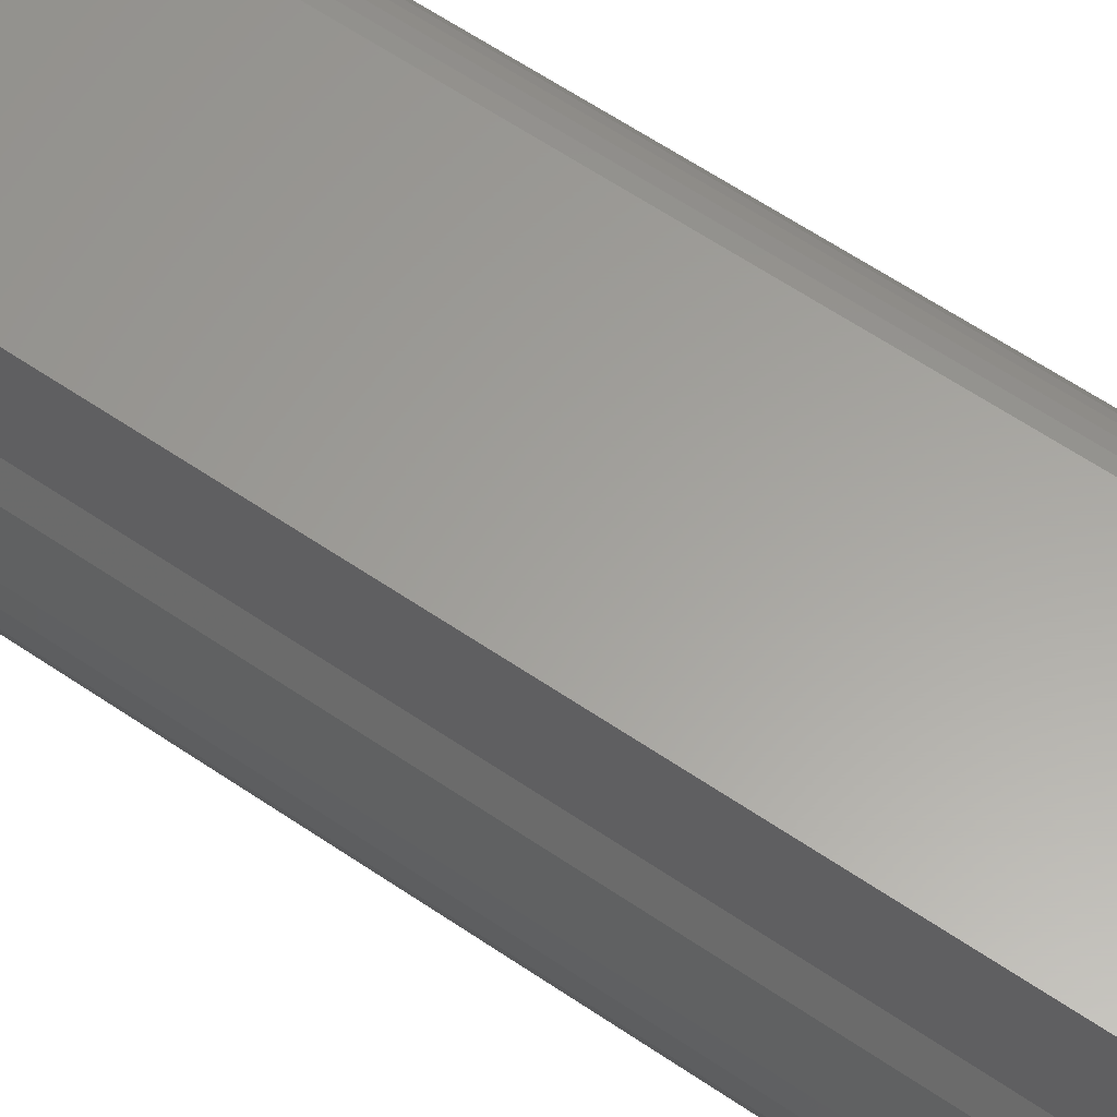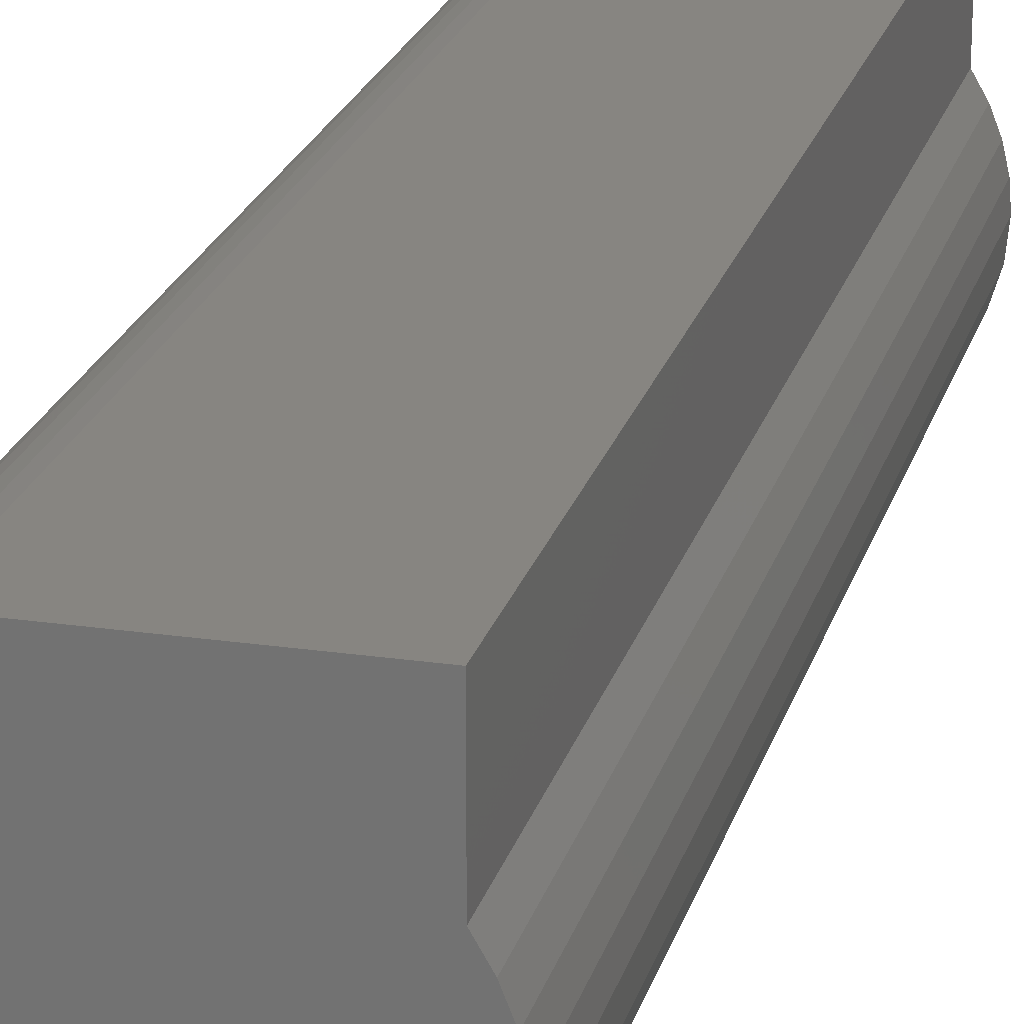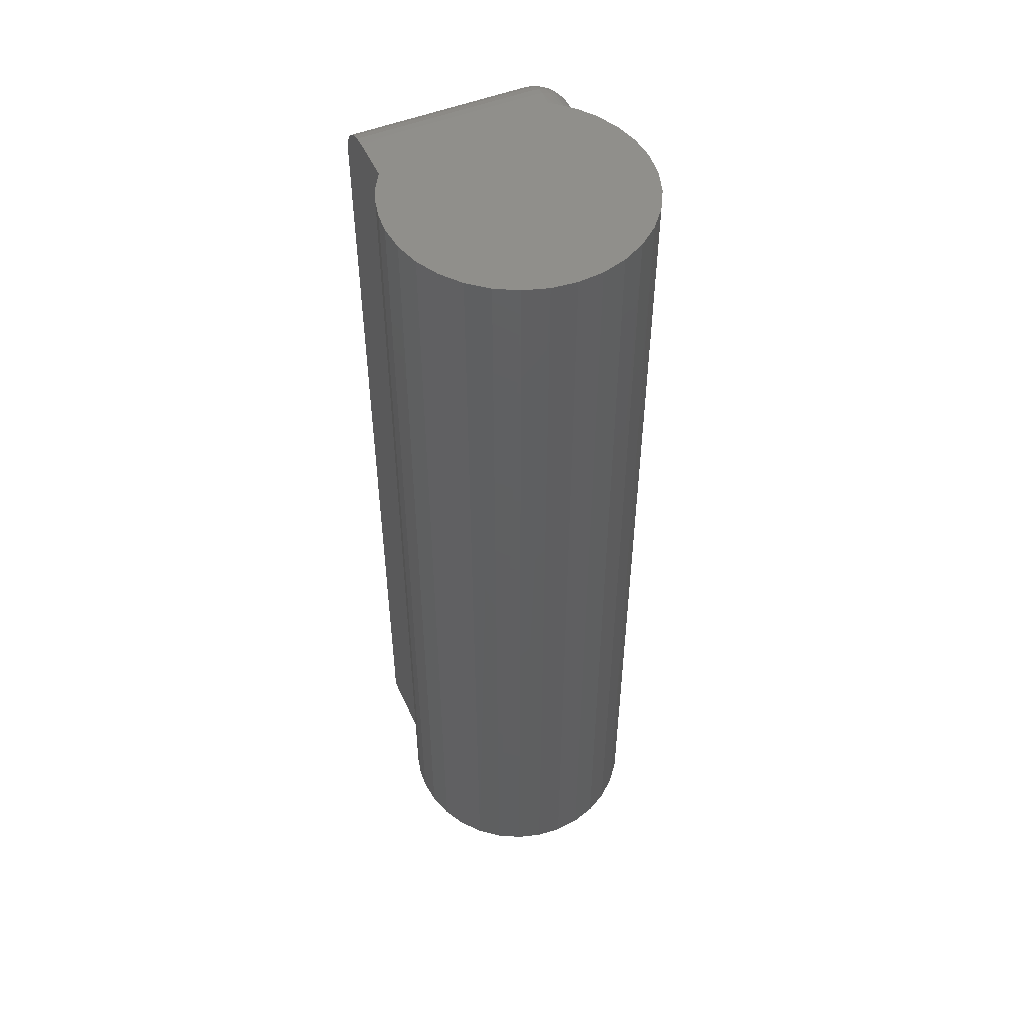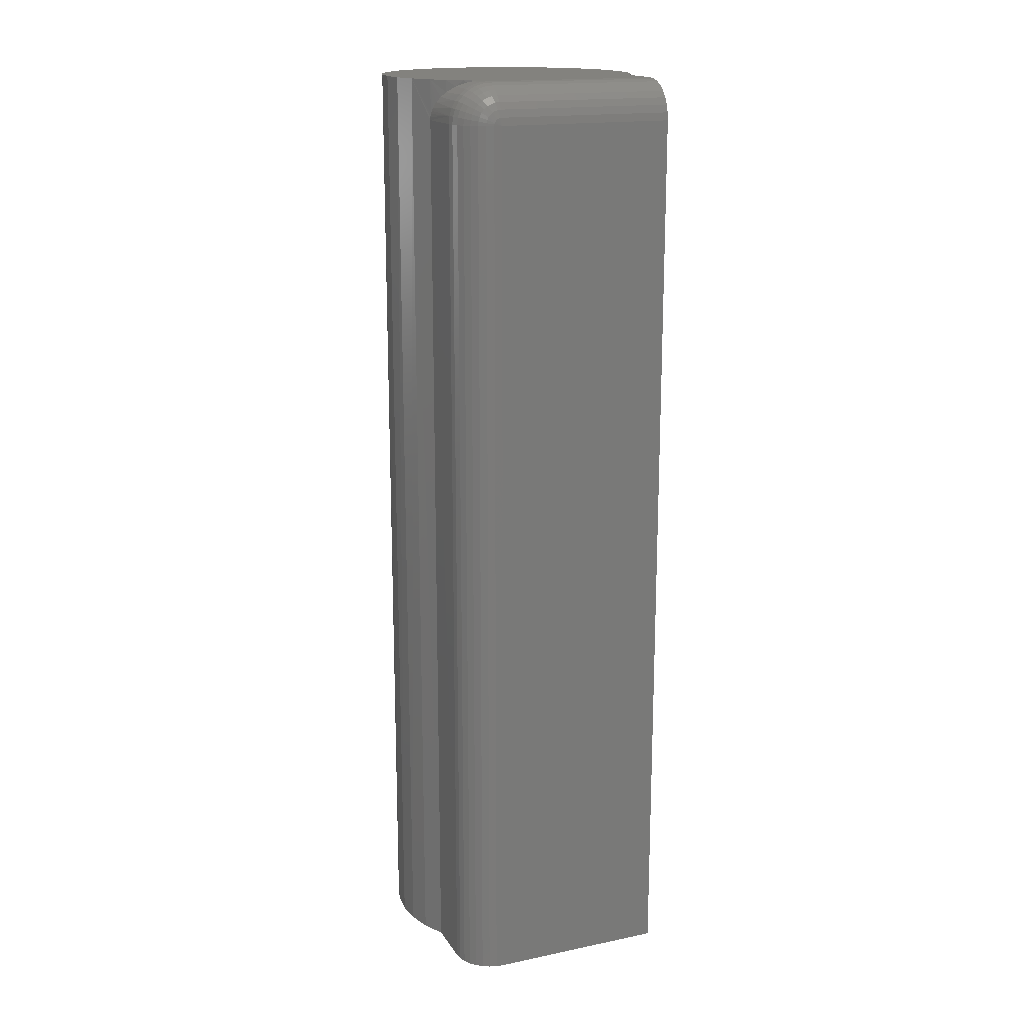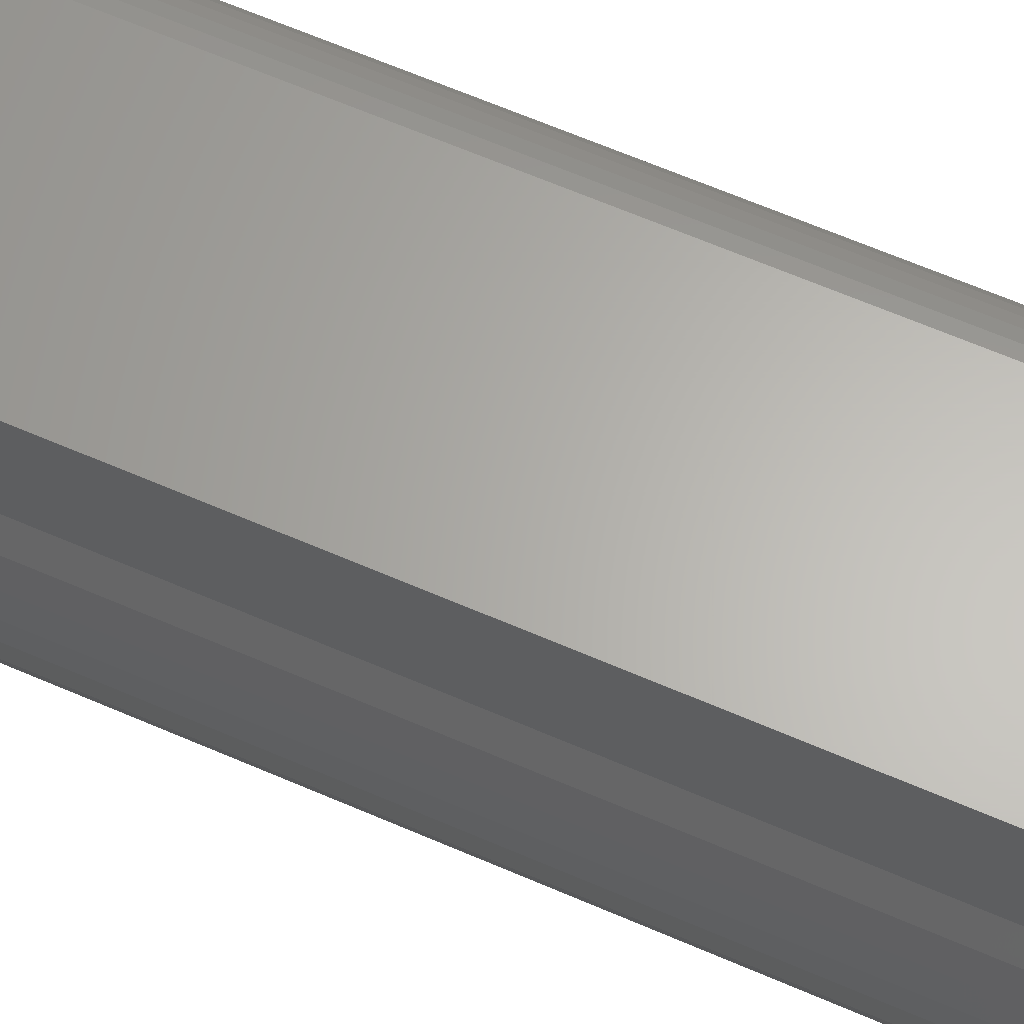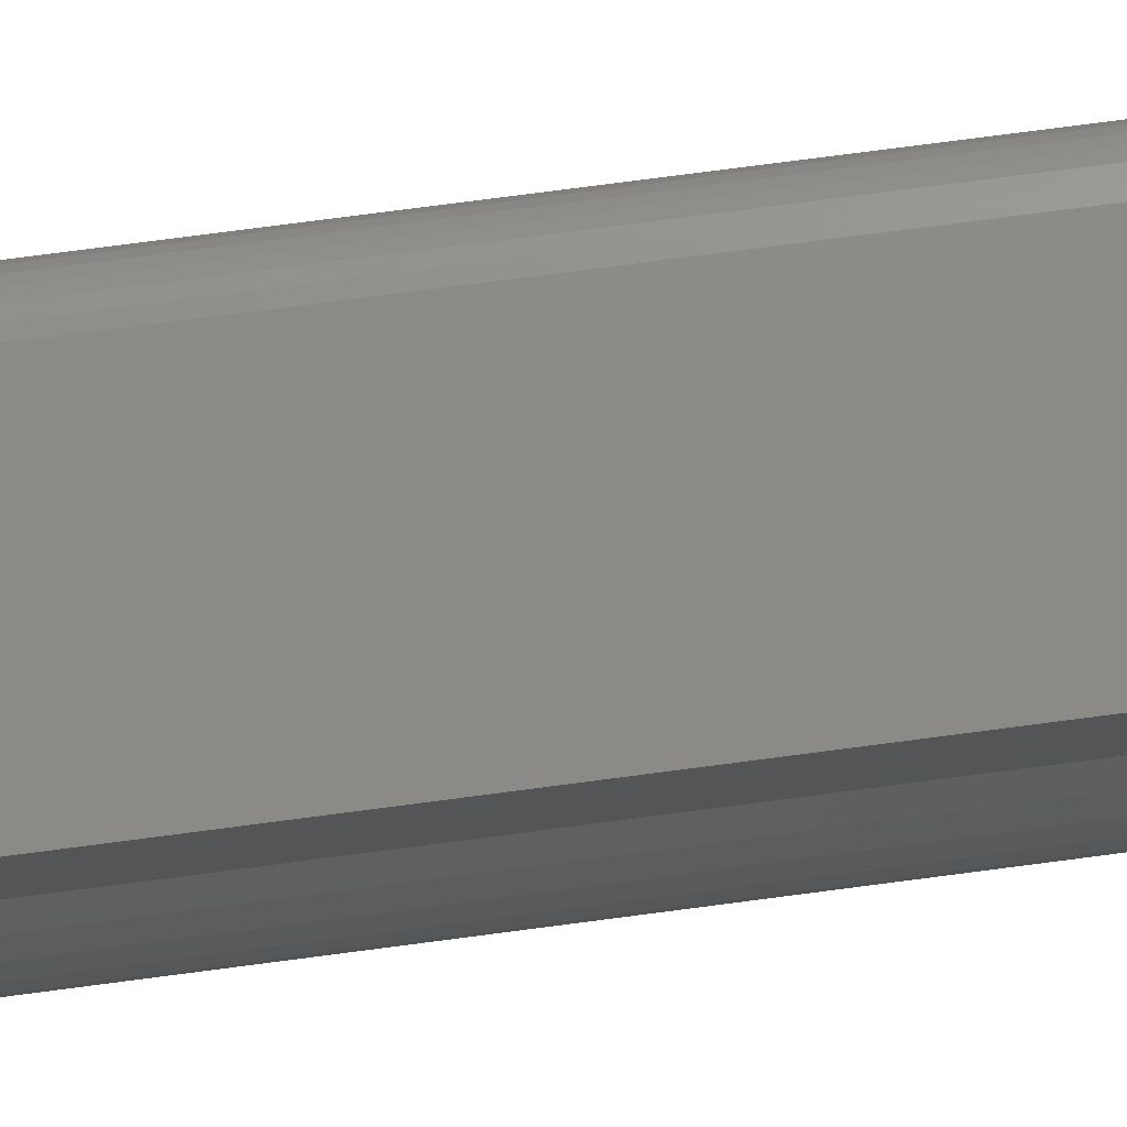
<metadata>
{"format":"stl","ext":"stl","renderer":"f3d","projection":"perspective","resolution":1024,"background":"white","views":[{"elev":61.3,"azim":124.8,"up":"+Z"},{"elev":21.9,"azim":14.4,"up":"+Z"},{"elev":50.6,"azim":156.2,"up":"+Y"},{"elev":16.9,"azim":-22.5,"up":"+Y"},{"elev":64.0,"azim":113.7,"up":"+Z"},{"elev":77.7,"azim":82.6,"up":"+Z"}]}
</metadata>
<code>
# stl→obj: 154 verts, 303 faces
v -0.08582 -0.02858 0.05462
v -0.08534 -0.02515 0.09581
v -0.08555 -0.02635 0.05505
v -0.08594 -0.03125 0.05469
v -0.05469 2.602e-18 0.09581
v -0.05971 -0.0004066 0.0827
v -0.06078 -0.0006005 0.09581
v -0.05469 -3.095e-18 0.08617
v -0.06456 -0.0016 0.07891
v -0.06665 -0.002379 0.09581
v -0.07126 -0.004758 0.07281
v -0.07205 -0.005267 0.09581
v -0.07698 -0.009355 0.06664
v -0.07678 -0.009153 0.09581
v -0.0801 -0.01306 0.06281
v -0.08067 -0.01389 0.09581
v -0.08259 -0.01717 0.05946
v -0.08356 -0.01929 0.09581
v -0.08441 -0.02161 0.0568
v -0.08507 -0.02392 0.0558
v -0.08594 -0.03125 0.09581
v -0.08594 -0.75 0.09581
v -0.08582 -0.75 0.05462
v 0.08594 -0.03125 0.1271
v -0.05469 -0.03125 0.1271
v 0.08594 -0.75 0.1271
v -0.05469 -0.75 0.1271
v 0.09916 5.445e-18 0.03019
v -0.09476 -5.319e-18 0.03676
v 0.09358 5.135e-18 0.04445
v 0.04118 2.227e-18 -0.09447
v -0.03681 -2.103e-18 -0.09539
v 0.05871 3.2e-18 -0.08491
v -0.01762 -1.038e-18 -0.1009
v 0.02213 1.169e-18 -0.1004
v 0.002275 6.694e-20 -0.1026
v 0.08594 1.041e-17 0.05771
v -0.08582 8.737e-19 0.05462
v -0.07701 1.363e-18 0.06661
v -0.06656 1.943e-18 0.0772
v 0.08594 1.041e-17 0.09581
v -0.05456 -3.088e-18 -0.08625
v -0.07021 -3.957e-18 -0.07384
v 0.07407 4.052e-18 -0.07214
v -0.08316 -4.676e-18 -0.05864
v 0.08665 4.751e-18 -0.05664
v -0.09292 -5.218e-18 -0.04122
v 0.096 5.27e-18 -0.039
v -0.09912 -5.562e-18 -0.02223
v 0.1018 5.589e-18 -0.01987
v -0.1015 -5.696e-18 -0.002411
v 0.1037 5.697e-18 -1.257e-17
v -0.1001 -5.614e-18 0.0175
v 0.1026 5.634e-18 0.01527
v 0.08594 -0.002379 0.1078
v 0.08594 -0.0006005 0.1019
v 0.08594 -0.01389 0.1218
v 0.08594 -0.01929 0.1247
v 0.08594 -0.005267 0.1132
v 0.08594 -0.009153 0.1179
v 0.08594 -0.02515 0.1265
v 0.08594 -0.75 0.05771
v -0.06078 -0.75 0.1265
v -0.06665 -0.75 0.1247
v 0.05809 -0.75 -0.08534
v -0.03821 -0.75 -0.09482
v 0.04034 -0.75 -0.09482
v -0.01895 -0.75 -0.1007
v 0.02109 -0.75 -0.1007
v 0.001069 -0.75 -0.1026
v -0.07205 -0.75 0.1218
v -0.07678 -0.75 0.1179
v -0.08067 -0.75 0.1132
v -0.08356 -0.75 0.1078
v -0.08534 -0.75 0.1019
v 0.09358 -0.75 0.04445
v -0.09446 -0.75 0.0375
v 0.09916 -0.75 0.03019
v -0.09977 -0.75 0.01909
v 0.1026 -0.75 0.01527
v 0.1037 -0.75 -1.257e-17
v -0.1016 -0.75 1.257e-17
v 0.1017 -0.75 -0.02002
v -0.09959 -0.75 -0.02002
v 0.09589 -0.75 -0.03928
v -0.09375 -0.75 -0.03928
v 0.0864 -0.75 -0.05702
v -0.08427 -0.75 -0.05702
v 0.07364 -0.75 -0.07257
v -0.0715 -0.75 -0.07257
v -0.05595 -0.75 -0.08534
v -0.05469 -0.0006005 0.1019
v -0.05469 -0.002379 0.1078
v -0.05469 -0.005267 0.1132
v -0.05469 -0.009153 0.1179
v -0.05469 -0.01389 0.1218
v -0.05469 -0.01929 0.1247
v -0.05469 -0.02515 0.1265
v -0.08534 -0.03125 0.1019
v -0.08356 -0.03125 0.1078
v -0.08067 -0.03125 0.1132
v -0.07678 -0.03125 0.1179
v -0.07205 -0.03125 0.1218
v -0.06665 -0.03125 0.1247
v -0.06078 -0.03125 0.1265
v -0.05588 -0.02527 0.1265
v -0.05702 -0.02562 0.1265
v -0.05807 -0.02618 0.1265
v -0.059 -0.02694 0.1265
v -0.05976 -0.02786 0.1265
v -0.06032 -0.02892 0.1265
v -0.06067 -0.03006 0.1265
v -0.06642 -0.02892 0.1247
v -0.07172 -0.02786 0.1218
v -0.07636 -0.02694 0.1179
v -0.08017 -0.02618 0.1132
v -0.083 -0.02562 0.1078
v -0.08475 -0.02527 0.1019
v -0.05702 -0.01952 0.1247
v -0.05807 -0.01422 0.1218
v -0.059 -0.009578 0.1179
v -0.05976 -0.005766 0.1132
v -0.06032 -0.002934 0.1078
v -0.06067 -0.001189 0.1019
v -0.05926 -0.0202 0.1247
v -0.06133 -0.01521 0.1218
v -0.06314 -0.01083 0.1179
v -0.06463 -0.007244 0.1132
v -0.06574 -0.004576 0.1078
v -0.06642 -0.002934 0.1019
v -0.06133 -0.02131 0.1247
v -0.06433 -0.01681 0.1218
v -0.06696 -0.01288 0.1179
v -0.06912 -0.009646 0.1132
v -0.07073 -0.007244 0.1078
v -0.07172 -0.005766 0.1019
v -0.06314 -0.02279 0.1247
v -0.06696 -0.01897 0.1218
v -0.07031 -0.01562 0.1179
v -0.07306 -0.01288 0.1132
v -0.0751 -0.01083 0.1078
v -0.07636 -0.009578 0.1019
v -0.06463 -0.02461 0.1247
v -0.06912 -0.0216 0.1218
v -0.07306 -0.01897 0.1179
v -0.07629 -0.01681 0.1132
v -0.07869 -0.01521 0.1078
v -0.08017 -0.01422 0.1019
v -0.06574 -0.02667 0.1247
v -0.07073 -0.02461 0.1218
v -0.0751 -0.02279 0.1179
v -0.07869 -0.02131 0.1132
v -0.08136 -0.0202 0.1078
v -0.083 -0.01952 0.1019
f 1 2 3
f 1 4 2
f 5 6 7
f 5 8 6
f 7 6 9
f 7 9 10
f 10 9 11
f 10 11 12
f 12 11 13
f 12 13 14
f 14 13 15
f 14 15 16
f 16 15 17
f 16 17 18
f 18 17 19
f 2 18 19
f 2 19 20
f 20 3 2
f 21 2 4
f 21 4 22
f 22 4 23
f 24 25 26
f 26 25 27
f 28 29 30
f 31 32 33
f 34 32 31
f 35 34 31
f 36 34 35
f 37 30 29
f 37 29 38
f 37 38 39
f 37 39 40
f 8 5 41
f 8 41 37
f 8 37 40
f 32 42 33
f 33 42 43
f 33 43 44
f 44 43 45
f 44 45 46
f 46 45 47
f 46 47 48
f 48 47 49
f 48 49 50
f 50 49 51
f 50 51 52
f 52 51 53
f 52 53 54
f 54 53 29
f 54 29 28
f 41 55 37
f 41 56 55
f 57 58 59
f 59 60 57
f 37 61 24
f 37 24 26
f 37 26 62
f 61 37 55
f 61 55 59
f 61 59 58
f 27 63 64
f 65 66 67
f 67 66 68
f 67 68 69
f 69 68 70
f 26 27 64
f 26 64 71
f 26 71 72
f 26 72 73
f 26 73 74
f 26 74 75
f 26 75 22
f 26 22 23
f 26 23 62
f 62 23 76
f 76 23 77
f 76 77 78
f 78 77 79
f 78 79 80
f 80 79 81
f 81 79 82
f 81 82 83
f 83 82 84
f 83 84 85
f 85 84 86
f 85 86 87
f 87 86 88
f 87 88 89
f 89 88 90
f 89 90 65
f 65 90 91
f 65 91 66
f 41 5 56
f 56 5 92
f 56 92 55
f 55 92 93
f 55 93 59
f 59 93 94
f 59 94 60
f 60 94 95
f 60 95 57
f 57 95 96
f 57 96 58
f 58 96 97
f 58 97 61
f 61 97 98
f 61 98 24
f 24 98 25
f 21 22 99
f 99 22 75
f 99 75 100
f 100 75 74
f 100 74 101
f 101 74 73
f 101 73 102
f 102 73 72
f 102 72 103
f 103 72 71
f 103 71 104
f 104 71 64
f 104 64 105
f 105 64 63
f 105 63 25
f 25 63 27
f 25 98 106
f 25 106 107
f 25 107 108
f 25 108 109
f 25 109 110
f 25 110 111
f 25 111 112
f 25 112 105
f 105 112 104
f 104 112 113
f 104 113 103
f 103 113 114
f 103 114 102
f 102 114 115
f 102 115 101
f 101 115 116
f 101 116 100
f 100 116 117
f 100 117 99
f 99 117 118
f 99 118 21
f 21 118 2
f 106 98 119
f 119 98 97
f 119 97 120
f 120 97 96
f 120 96 121
f 121 96 95
f 121 95 122
f 122 95 94
f 122 94 123
f 123 94 93
f 123 93 124
f 124 93 92
f 124 92 7
f 7 92 5
f 107 106 125
f 125 106 119
f 125 119 126
f 126 119 120
f 126 120 127
f 127 120 121
f 127 121 128
f 128 121 122
f 128 122 129
f 129 122 123
f 129 123 130
f 130 123 124
f 130 124 10
f 10 124 7
f 108 107 131
f 131 107 125
f 131 125 132
f 132 125 126
f 132 126 133
f 133 126 127
f 133 127 134
f 134 127 128
f 134 128 135
f 135 128 129
f 135 129 136
f 136 129 130
f 136 130 12
f 12 130 10
f 109 108 137
f 137 108 131
f 137 131 138
f 138 131 132
f 138 132 139
f 139 132 133
f 139 133 140
f 140 133 134
f 140 134 141
f 141 134 135
f 141 135 142
f 142 135 136
f 142 136 14
f 14 136 12
f 110 109 143
f 143 109 137
f 143 137 144
f 144 137 138
f 144 138 145
f 145 138 139
f 145 139 146
f 146 139 140
f 146 140 147
f 147 140 141
f 147 141 148
f 148 141 142
f 148 142 16
f 16 142 14
f 111 110 149
f 149 110 143
f 149 143 150
f 150 143 144
f 150 144 151
f 151 144 145
f 151 145 152
f 152 145 146
f 152 146 153
f 153 146 147
f 153 147 154
f 154 147 148
f 154 148 18
f 18 148 16
f 112 111 113
f 113 111 149
f 113 149 114
f 114 149 150
f 114 150 115
f 115 150 151
f 115 151 116
f 116 151 152
f 116 152 117
f 117 152 153
f 117 153 118
f 118 153 154
f 118 154 2
f 2 154 18
f 69 70 36
f 34 36 70
f 70 68 34
f 32 34 68
f 68 66 32
f 42 32 66
f 66 91 42
f 43 42 91
f 91 90 43
f 45 43 90
f 90 88 45
f 47 45 88
f 88 86 47
f 49 47 86
f 86 84 49
f 51 49 84
f 39 13 11
f 39 11 40
f 11 9 40
f 40 9 6
f 82 79 53
f 82 53 51
f 82 51 84
f 38 3 20
f 38 20 19
f 38 19 17
f 38 17 15
f 38 15 13
f 38 13 39
f 29 53 79
f 29 79 77
f 29 77 23
f 29 23 4
f 29 4 1
f 29 1 3
f 29 3 38
f 52 81 50
f 50 81 83
f 50 83 48
f 48 83 85
f 48 85 46
f 46 85 87
f 46 87 44
f 44 87 89
f 44 89 33
f 33 89 65
f 33 65 31
f 31 65 67
f 31 67 35
f 35 67 69
f 35 69 36
f 37 62 30
f 30 62 76
f 30 76 28
f 28 76 78
f 28 78 54
f 54 78 80
f 54 80 52
f 52 80 81

</code>
